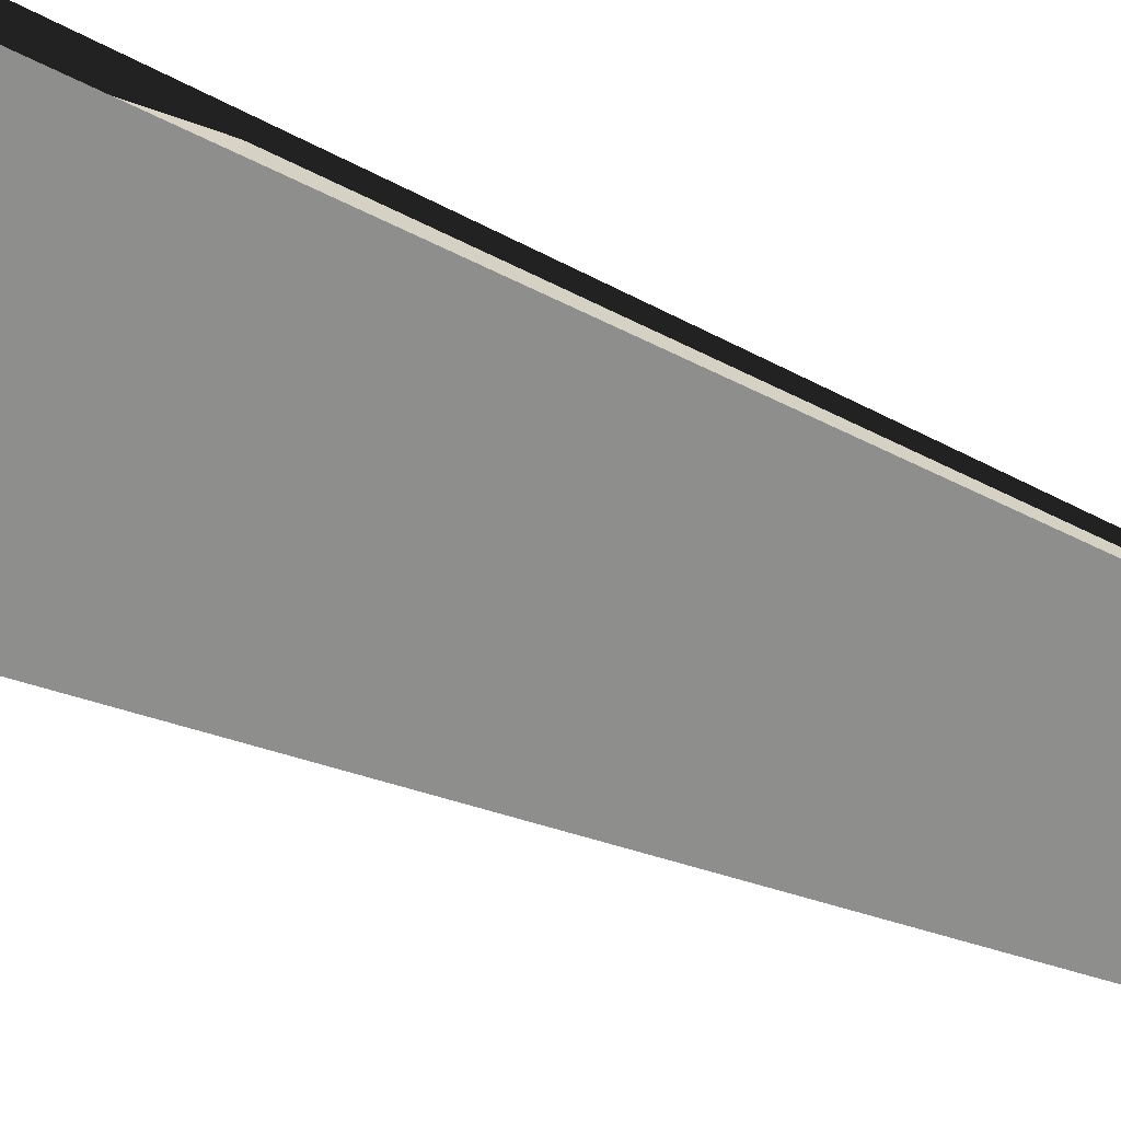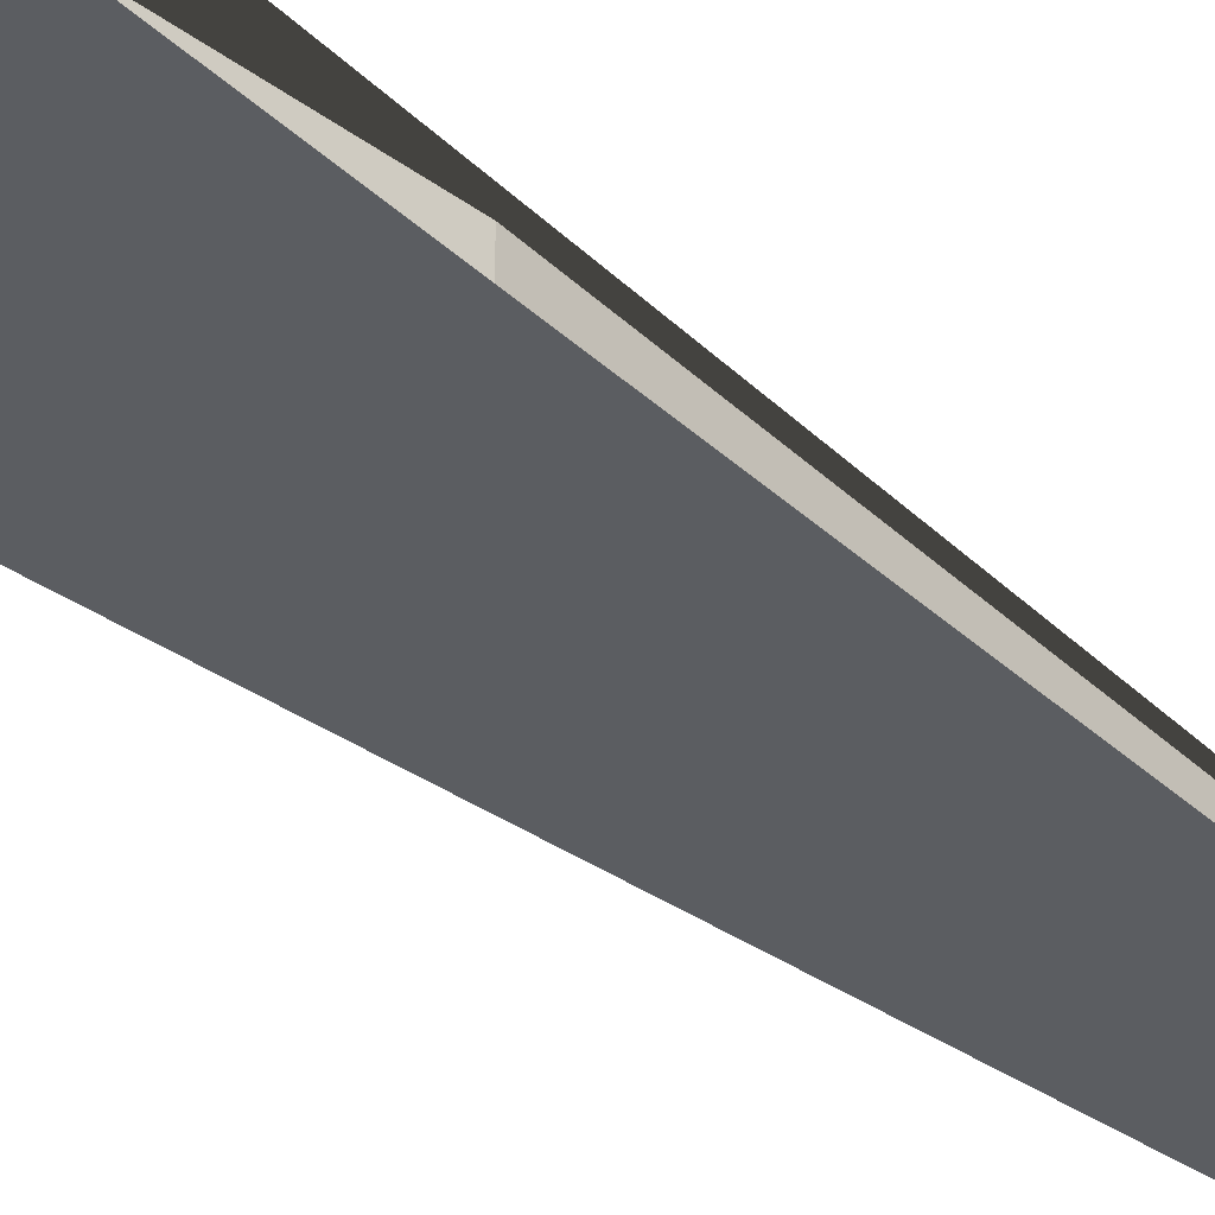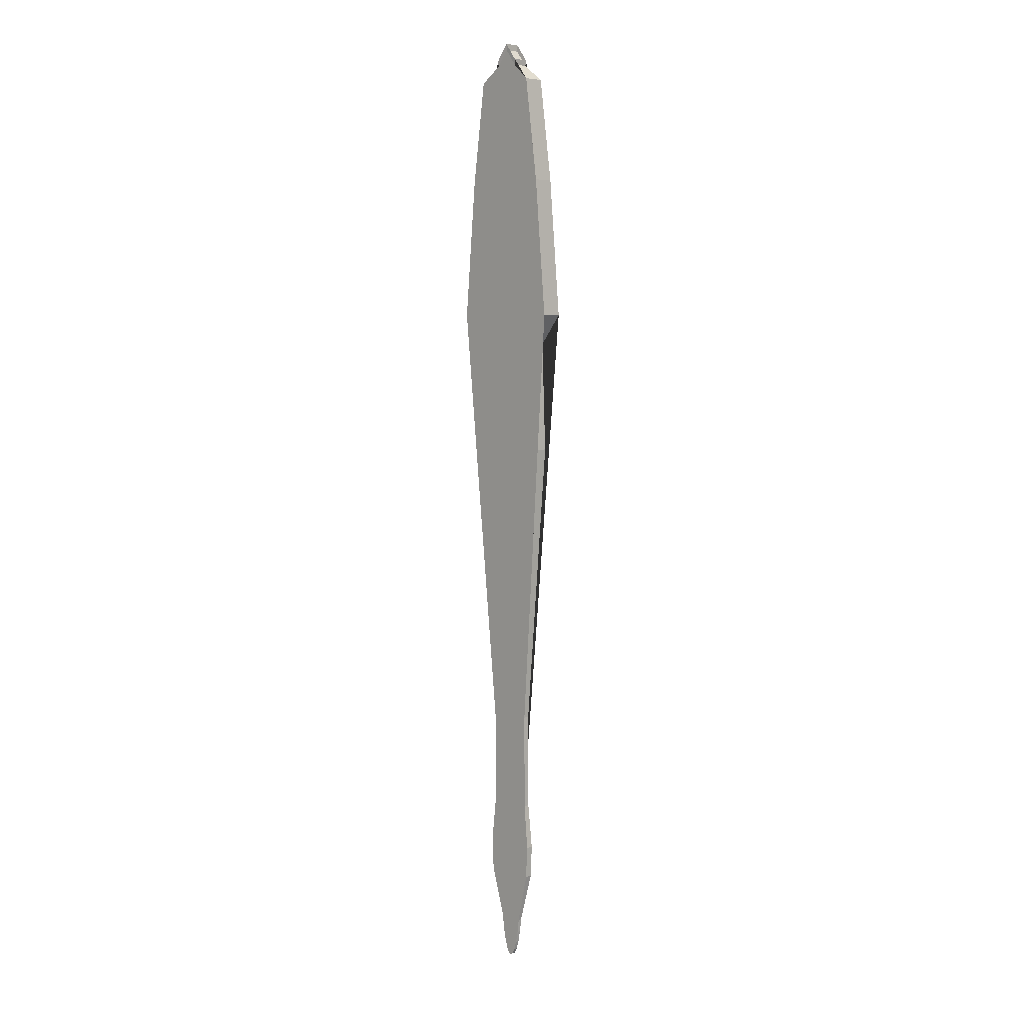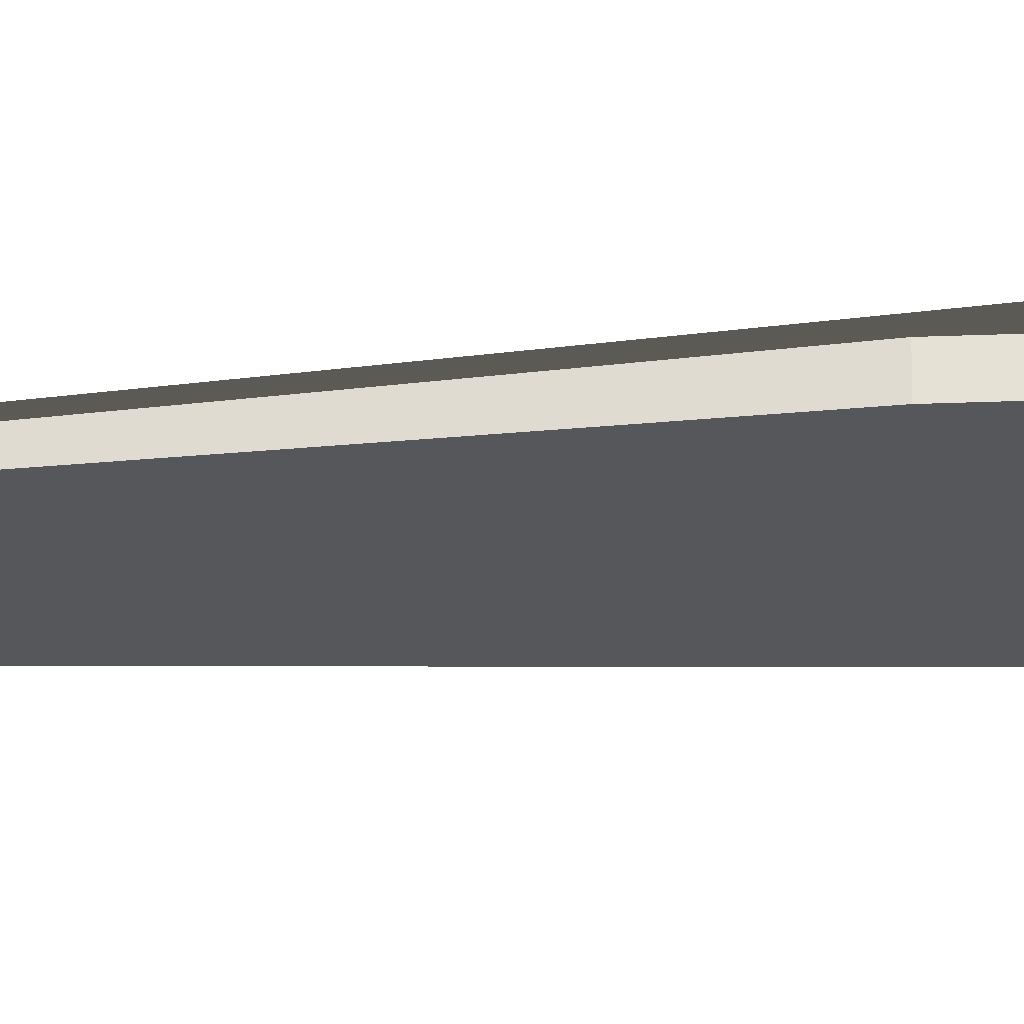
<metadata>
{"format":"obj","ext":"obj","renderer":"f3d","projection":"perspective","resolution":1024,"background":"white","views":[{"elev":-64.9,"azim":67.6,"up":"+Y"},{"elev":-36.0,"azim":42.7,"up":"+Y"},{"elev":6.3,"azim":45.1,"up":"+Z"},{"elev":-27.1,"azim":-84.2,"up":"+Y"}]}
</metadata>
<code>
o 04_Zeiger_klein_Cylinder.002
v -4.6e-05 0.0016 -0.5787
v -4.6e-05 -0.0016 -0.5787
v 0.002349 0.0016 -0.5772
v 0.002349 -0.0016 -0.5772
v 0.004652 0.0016 -0.5727
v 0.004652 -0.0016 -0.5727
v 0.006774 0.0016 -0.5654
v 0.006774 -0.0016 -0.5654
v 0.008634 0.0016 -0.5556
v 0.008634 -0.0016 -0.5556
v 0.01016 0.0016 -0.5437
v 0.01016 -0.0016 -0.5437
v 0.02096 0.002963 -0.501
v 0.02096 -0.002963 -0.501
v 0.02225 0.002963 -0.4736
v 0.02225 -0.002963 -0.4736
v 0.01844 0.00241 -0.4359
v 0.01844 -0.00241 -0.4359
v 0.01809 0.00241 -0.3548
v 0.01809 -0.00241 -0.3548
v 0.036 0.005085 -0.1136
v 0.036 -0.005086 -0.1136
v 0.0324 0.005085 -0.02181
v 0.0324 -0.005086 -0.02181
v 0.04826 0.008904 0.003323
v 0.04826 -0.008905 0.003323
v 0.03791 0.008904 0.1189
v 0.03791 -0.008905 0.1189
v 0.0261 0.008904 0.2048
v 0.0261 -0.008905 0.2048
v 0.009781 0.006565 0.218
v 0.009781 -0.006566 0.218
v -4.6e-05 0.006565 0.2311
v -4.6e-05 -0.006566 0.2311
v -0.009872 0.006565 0.218
v -0.009872 -0.006566 0.218
v -0.02619 0.008904 0.2048
v -0.02619 -0.008905 0.2048
v -0.038 0.008904 0.1189
v -0.038 -0.008905 0.1189
v -0.04835 0.008904 0.003322
v -0.04835 -0.008905 0.003322
v -0.03249 0.005085 -0.02181
v -0.03249 -0.005086 -0.02181
v -0.03609 0.005085 -0.1136
v -0.03609 -0.005086 -0.1136
v -0.01818 0.00241 -0.3548
v -0.01818 -0.00241 -0.3548
v -0.01853 0.00241 -0.4359
v -0.01853 -0.00241 -0.4359
v -0.02234 0.002963 -0.4736
v -0.02234 -0.002963 -0.4736
v -0.02105 0.002963 -0.501
v -0.02105 -0.002963 -0.501
v -0.01025 0.0016 -0.5437
v -0.01025 -0.0016 -0.5437
v -0.008725 0.0016 -0.5556
v -0.008725 -0.0016 -0.5556
v -0.006865 0.0016 -0.5654
v -0.006865 -0.0016 -0.5654
v -0.004743 0.0016 -0.5727
v -0.004743 -0.0016 -0.5727
v -0.00244 0.0016 -0.5772
v -0.00244 -0.0016 -0.5772
v 0.0369 0.00681 0.02818
v 0.0369 -0.00681 0.02818
v 0.02898 0.00681 0.1166
v 0.02898 -0.00681 0.1166
v 0.01995 0.00681 0.1823
v 0.01995 -0.00681 0.1823
v 0.01015 0.00681 0.2227
v 0.01015 -0.00681 0.2227
v -4.6e-05 0.00681 0.2364
v -4.6e-05 -0.00681 0.2364
v -0.01024 0.00681 0.2227
v -0.01024 -0.00681 0.2227
v -0.02004 0.00681 0.1823
v -0.02004 -0.00681 0.1823
v -0.02907 0.00681 0.1166
v -0.02907 -0.00681 0.1166
v -0.03699 0.00681 0.02818
v -0.03699 -0.00681 0.02818
f 1 3 4 2
f 3 5 6 4
f 5 7 8 6
f 7 9 10 8
f 9 11 12 10
f 11 13 14 12
f 13 15 16 14
f 15 17 18 16
f 17 19 20 18
f 19 21 22 20
f 21 23 24 22
f 23 25 26 24
f 25 27 28 26
f 27 29 30 28
f 29 31 32 30
f 31 33 34 32
f 33 35 36 34
f 35 37 38 36
f 37 39 40 38
f 39 41 42 40
f 41 43 44 42
f 43 45 46 44
f 45 47 48 46
f 47 49 50 48
f 49 51 52 50
f 51 53 54 52
f 53 55 56 54
f 55 57 58 56
f 57 59 60 58
f 59 61 62 60
f 4 6 8 10 12 14 16 18 20 22 24 26 28 30 32 34 36 38 40 42 44 46 48 50 52 54 56 58 60 62 64 2
f 61 63 64 62
f 63 1 2 64
f 1 63 61 59 57 55 53 51 49 47 45 43 41 39 37 35 33 31 29 27 25 23 21 19 17 15 13 11 9 7 5 3
f 36 76 75 35
f 30 70 72 32
f 40 80 82 42
f 27 67 65 25
f 37 77 75 35
f 32 72 71 31
f 42 82 81 41
f 26 66 68 28
f 36 76 78 38
f 33 73 71 31
f 28 68 67 27
f 38 78 77 37
f 32 72 74 34
f 29 69 67 27
f 39 79 77 37
f 34 74 73 33
f 28 68 70 30
f 38 78 80 40
f 35 75 73 33
f 30 70 69 29
f 40 80 79 39
f 34 74 76 36
f 31 71 69 29
f 41 81 79 39
f 26 66 65 25

</code>
